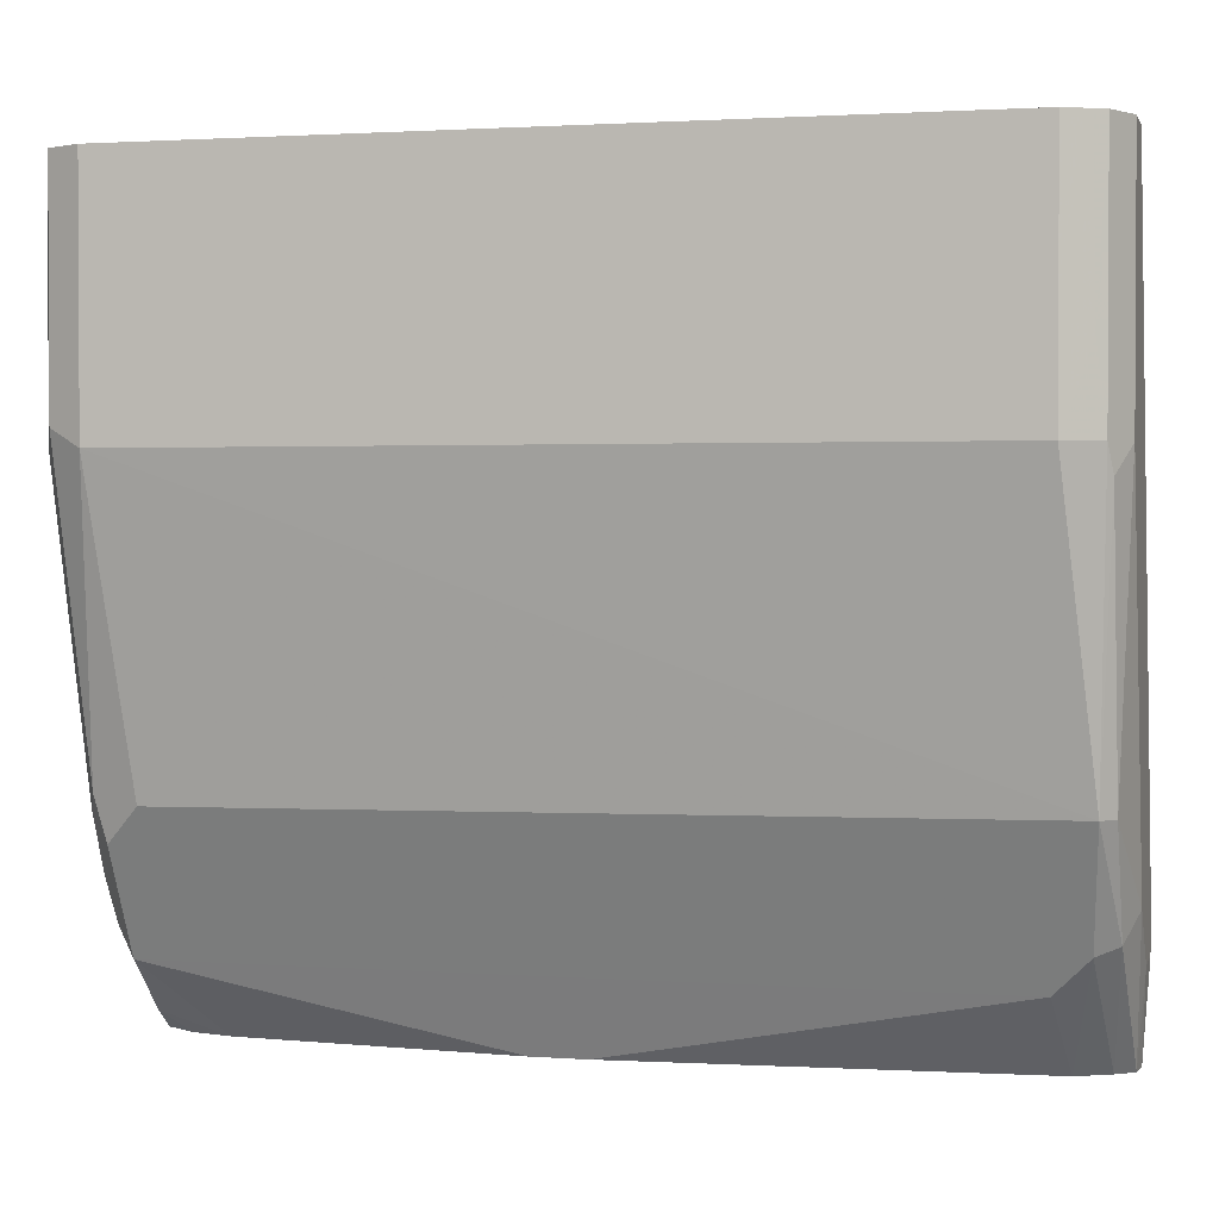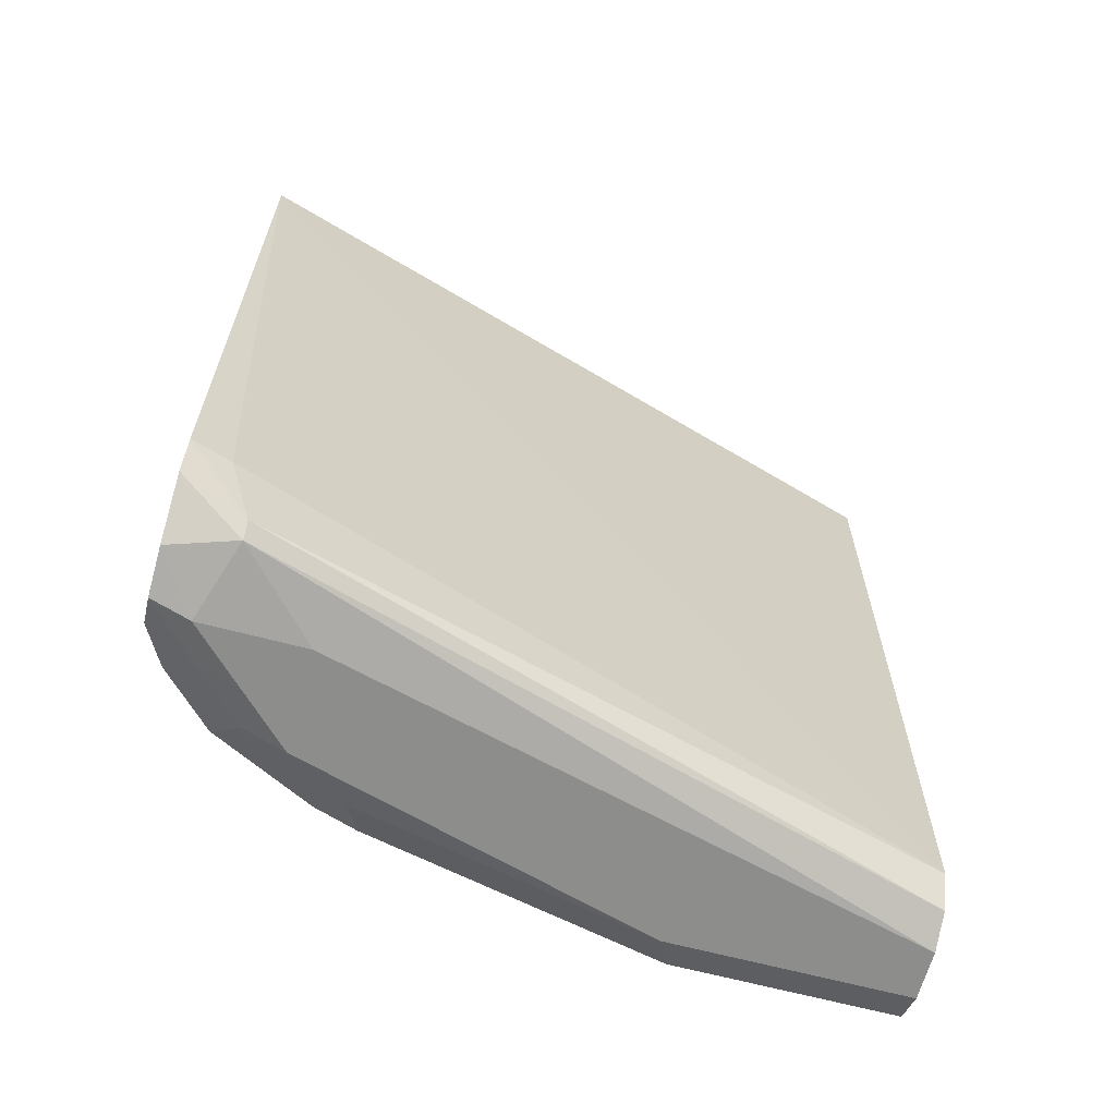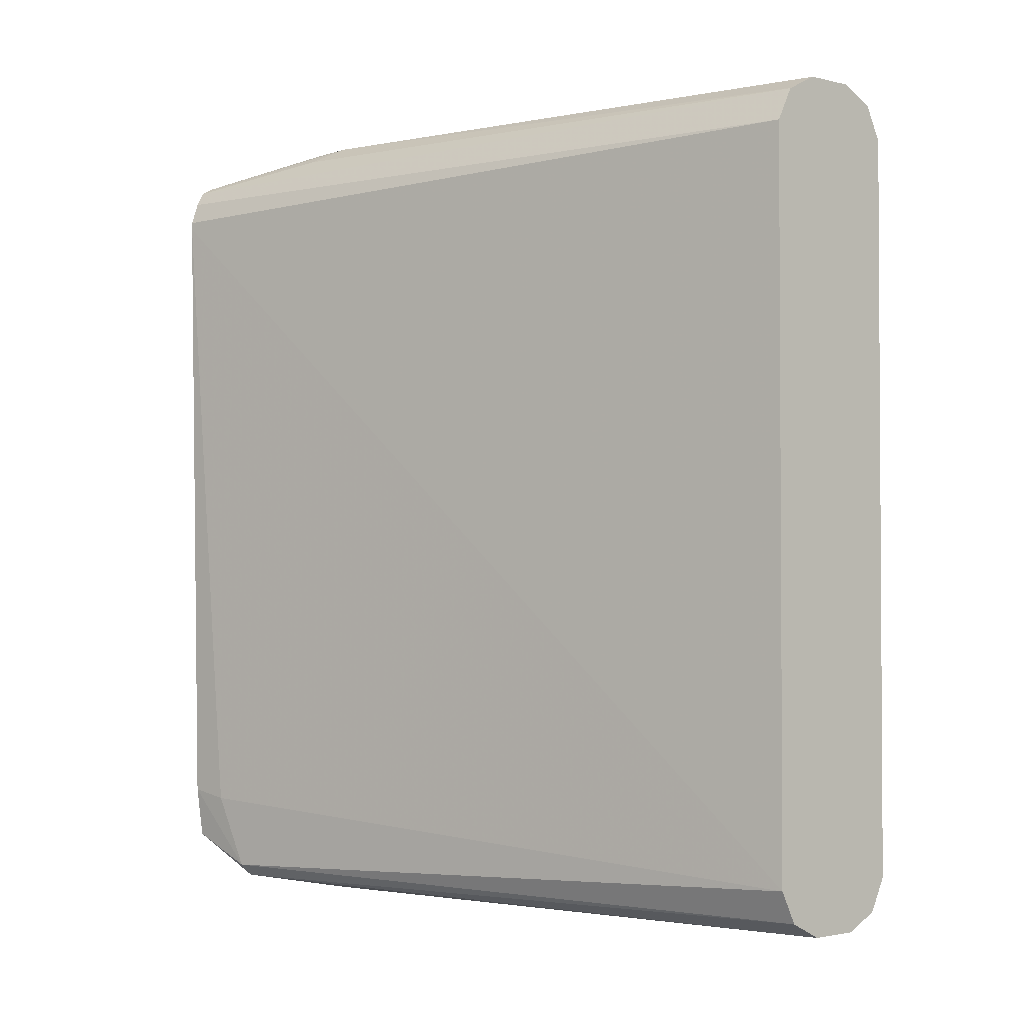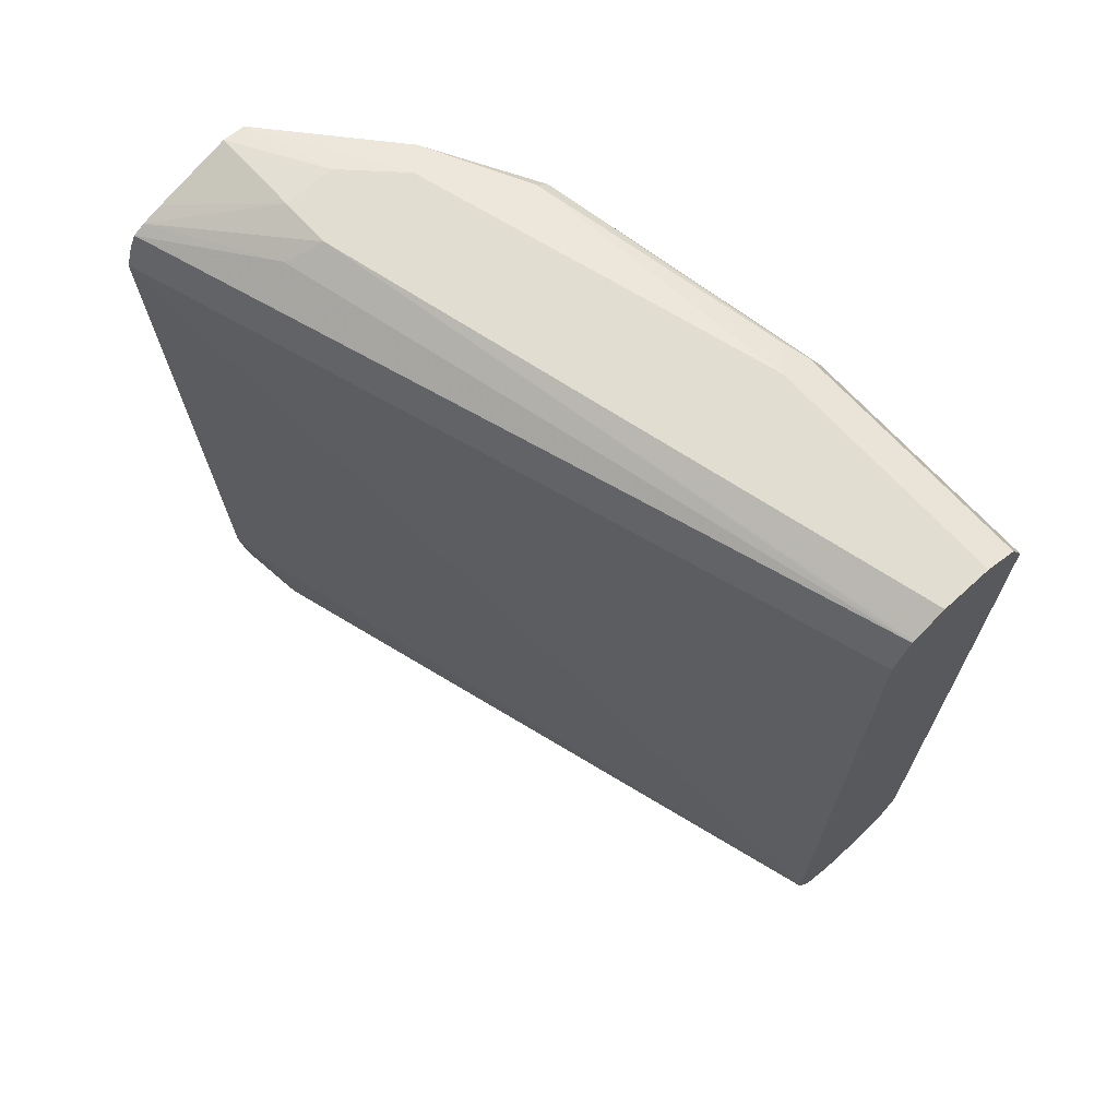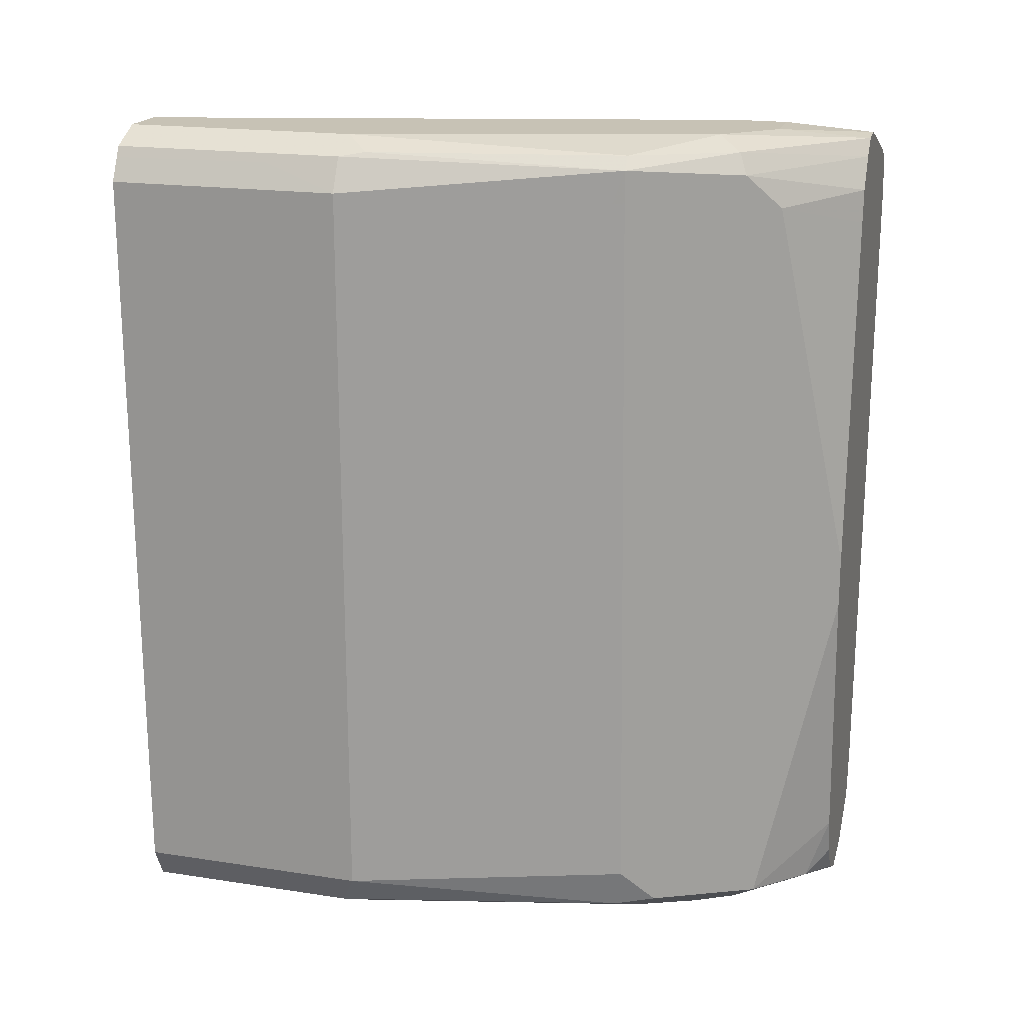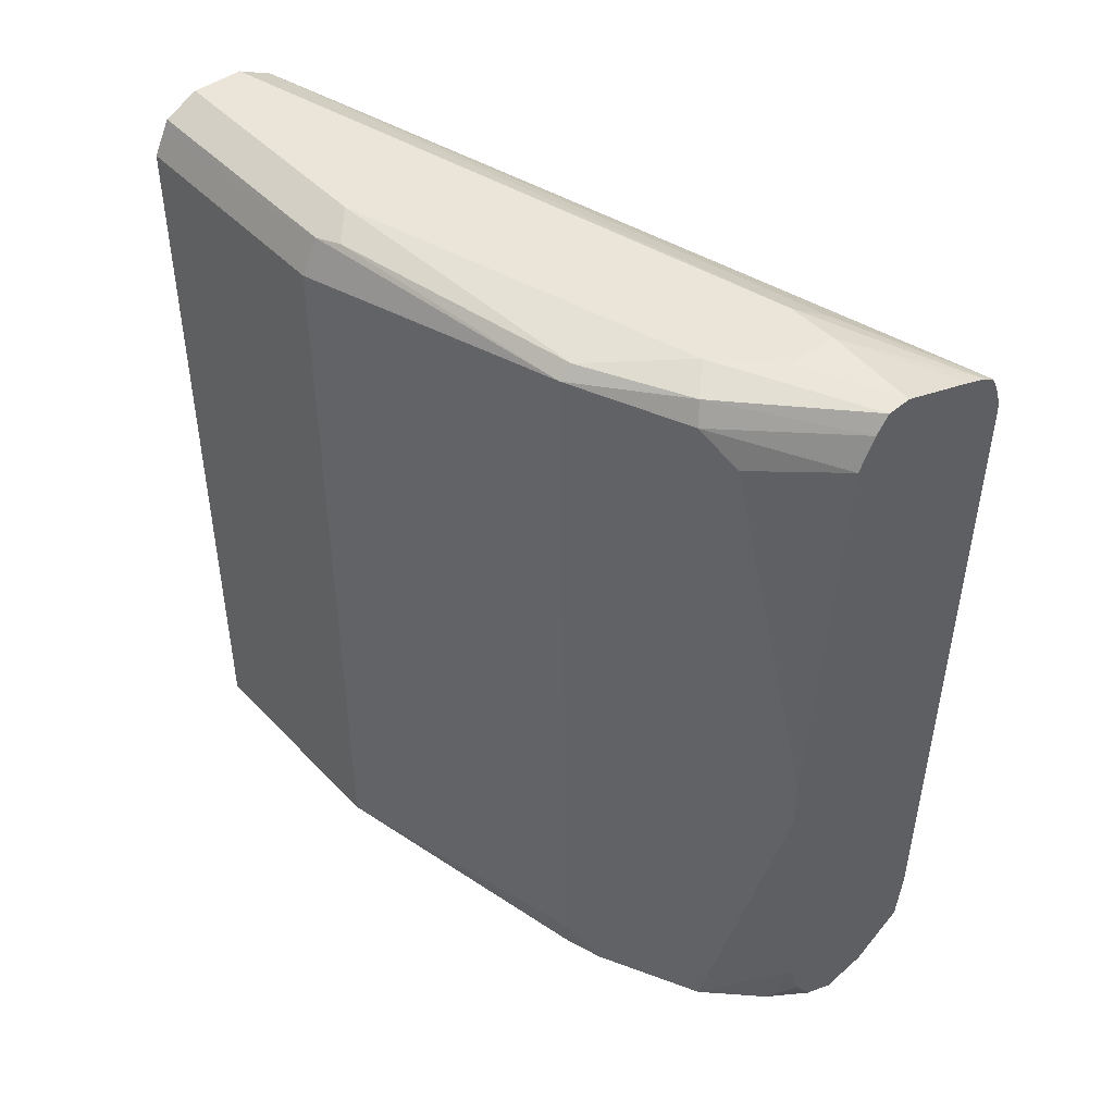
<metadata>
{"format":"obj","ext":"obj","renderer":"f3d","projection":"perspective","resolution":1024,"background":"white","views":[{"elev":1.6,"azim":104.6,"up":"+Z"},{"elev":-64.4,"azim":-105.1,"up":"+Y"},{"elev":-2.0,"azim":-40.5,"up":"+Y"},{"elev":68.5,"azim":-42.3,"up":"+Y"},{"elev":19.0,"azim":106.2,"up":"+Y"},{"elev":45.5,"azim":139.8,"up":"+Y"}]}
</metadata>
<code>
v 0.8536 -0.1848 -0.2876
v 0.8742 -0.1846 -0.2682
v 0.8568 -0.1881 -0.2717
v 0.8353 -0.1808 -0.2876
v 0.8673 -0.1776 -0.2876
v 0.8847 -0.1741 -0.2786
v 0.8951 -0.1846 -0.2473
v 0.8777 -0.1881 -0.2508
v 0.9056 -0.1741 -0.2577
v 0.8568 -0.1881 -0.2299
v 0.8255 -0.1828 -0.2612
v 0.8146 -0.1648 -0.2876
v 0.8756 -0.1651 -0.2876
v 0.8802 -0.1487 -0.2876
v 0.8986 -0.1881 -0.2299
v 0.9334 -0.1602 -0.202
v 0.9265 -0.1741 -0.2159
v 0.93 -0.1776 -0.1985
v 0.8906 -0.03688 -0.2876
v 0.8916 -0.03483 -0.2856
v 0.9056 0.1393 -0.2577
v 0.9352 0.1567 -0.1985
v 0.9195 -0.1881 0.01426
v 0.9056 -0.1811 0.01426
v 0.8202 -0.1776 -0.2612
v 0.8118 -0.1431 -0.2876
v 0.916 -0.1846 -0.2055
v 0.9404 -0.1881 -0.0836
v 0.9613 -0.1672 -0.0836
v 0.9543 -0.1811 -0.07663
v 0.8906 -0.01598 -0.2876
v 0.8916 -0.01393 -0.2856
v 0.8802 0.1303 -0.2876
v 0.8792 0.1438 -0.2876
v 0.9125 0.1532 -0.2438
v 0.9091 0.1619 -0.2403
v 0.93 0.1619 -0.1985
v 0.9509 0.1619 -0.09407
v 0.9543 0.1602 -0.0836
v 0.9613 0.1463 -0.0836
v 0.9404 -0.1881 0.01426
v 0.8986 -0.1672 0.01426
v 0.815 -0.1463 -0.2717
v 0.807 0.1303 -0.2876
v 0.947 -0.1848 0.01426
v 0.9613 -0.1672 0.01426
v 0.9543 -0.1811 0.01426
v 0.8724 0.1567 -0.2876
v 0.8671 0.1636 -0.2876
v 0.8986 0.1672 -0.2299
v 0.9404 0.1672 -0.0836
v 0.9543 0.1602 0.01426
v 0.9561 0.1567 -0.05227
v 0.9565 0.1558 0.01426
v 0.9613 0.1463 0.01426
v 0.8986 0.1463 0.01426
v 0.807 0.1334 -0.2876
v 0.8576 0.1646 -0.2876
v 0.8777 0.1672 -0.2508
v 0.9404 0.1672 0.01426
v 0.9056 0.1602 0.01426
v 0.813 0.1483 -0.2876
v 0.8101 0.1427 -0.2876
v 0.8568 0.1672 -0.2508
v 0.8264 0.1543 -0.2876
v 0.9195 0.1672 0.01426
v 0.9063 0.1606 0.01426
v 0.8568 0.1672 -0.2299
v 0.8429 0.1602 -0.2368
v 0.8179 0.1512 -0.2876
f 35 48 36
f 23 42 24
f 24 42 25
f 25 42 43
f 25 43 26
f 26 43 44
f 28 30 45
f 29 47 30
f 29 46 47
f 29 40 55
f 29 55 46
f 30 47 45
f 34 48 35
f 28 45 41
f 23 56 42
f 23 47 46
f 23 67 61
f 23 66 67
f 23 60 66
f 23 52 60
f 23 54 52
f 23 55 54
f 23 46 55
f 23 45 47
f 23 41 45
f 22 40 29
f 22 39 40
f 22 38 39
f 36 49 50
f 22 37 38
f 23 61 56
f 36 50 37
f 50 60 51
f 37 50 51
f 56 61 62
f 56 62 63
f 56 63 57
f 58 64 59
f 58 65 64
f 61 67 68
f 52 54 53
f 61 68 69
f 62 69 70
f 64 65 70
f 64 70 68
f 66 68 67
f 68 70 69
f 22 36 37
f 61 69 62
f 36 48 49
f 50 66 60
f 50 64 68
f 37 51 38
f 38 51 39
f 39 51 60
f 39 60 52
f 39 52 53
f 39 53 40
f 50 68 66
f 40 53 54
f 42 56 57
f 42 57 44
f 42 44 43
f 49 58 59
f 49 59 50
f 50 59 64
f 40 54 55
f 22 35 36
f 18 28 27
f 21 32 31
f 3 41 23
f 3 28 41
f 3 15 28
f 3 8 15
f 2 9 7
f 2 6 9
f 2 8 3
f 2 7 8
f 1 6 2
f 1 5 6
f 1 13 5
f 1 14 13
f 1 19 14
f 1 31 19
f 3 23 10
f 1 34 33
f 1 49 48
f 1 58 49
f 1 65 58
f 1 70 65
f 1 62 70
f 1 63 62
f 1 57 63
f 1 44 57
f 1 26 44
f 1 12 26
f 1 4 12
f 1 3 4
f 1 2 3
f 21 31 33
f 1 48 34
f 3 10 11
f 1 33 31
f 4 11 12
f 11 25 12
f 12 25 26
f 15 27 28
f 15 18 27
f 16 29 18
f 16 22 29
f 11 24 25
f 18 29 30
f 19 31 32
f 19 32 20
f 21 33 34
f 21 34 35
f 3 11 4
f 21 35 22
f 18 30 28
f 11 23 24
f 16 18 17
f 10 23 11
f 5 13 6
f 6 14 9
f 7 15 8
f 7 9 15
f 9 16 17
f 9 17 18
f 9 18 15
f 6 13 14
f 9 19 20
f 9 20 32
f 9 32 21
f 9 21 22
f 9 22 16
f 9 14 19

</code>
